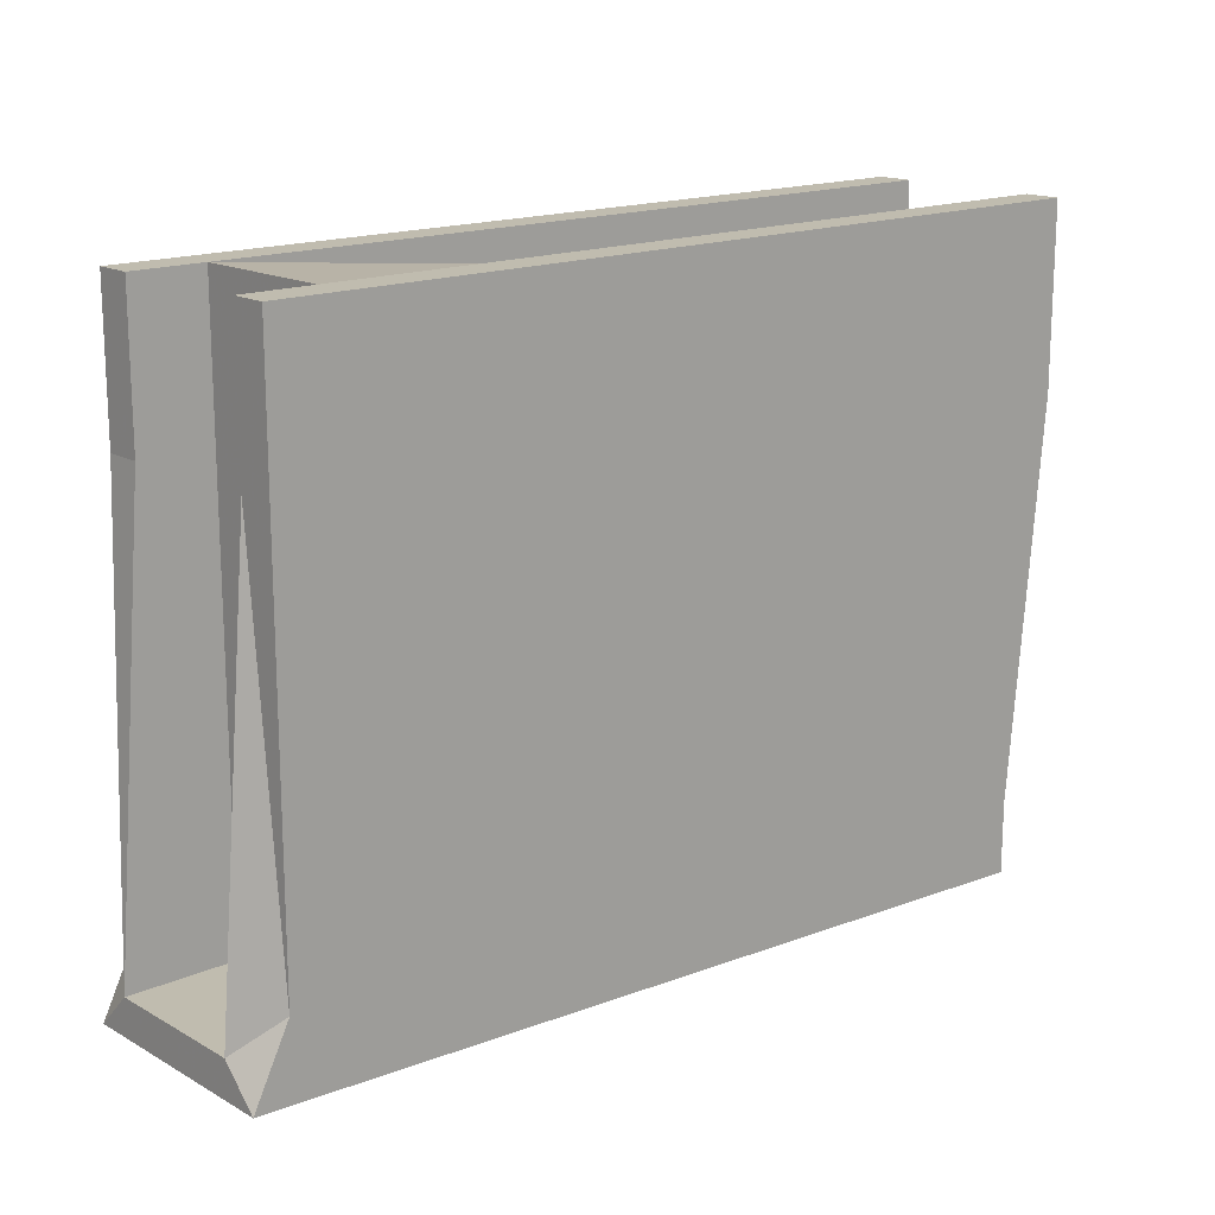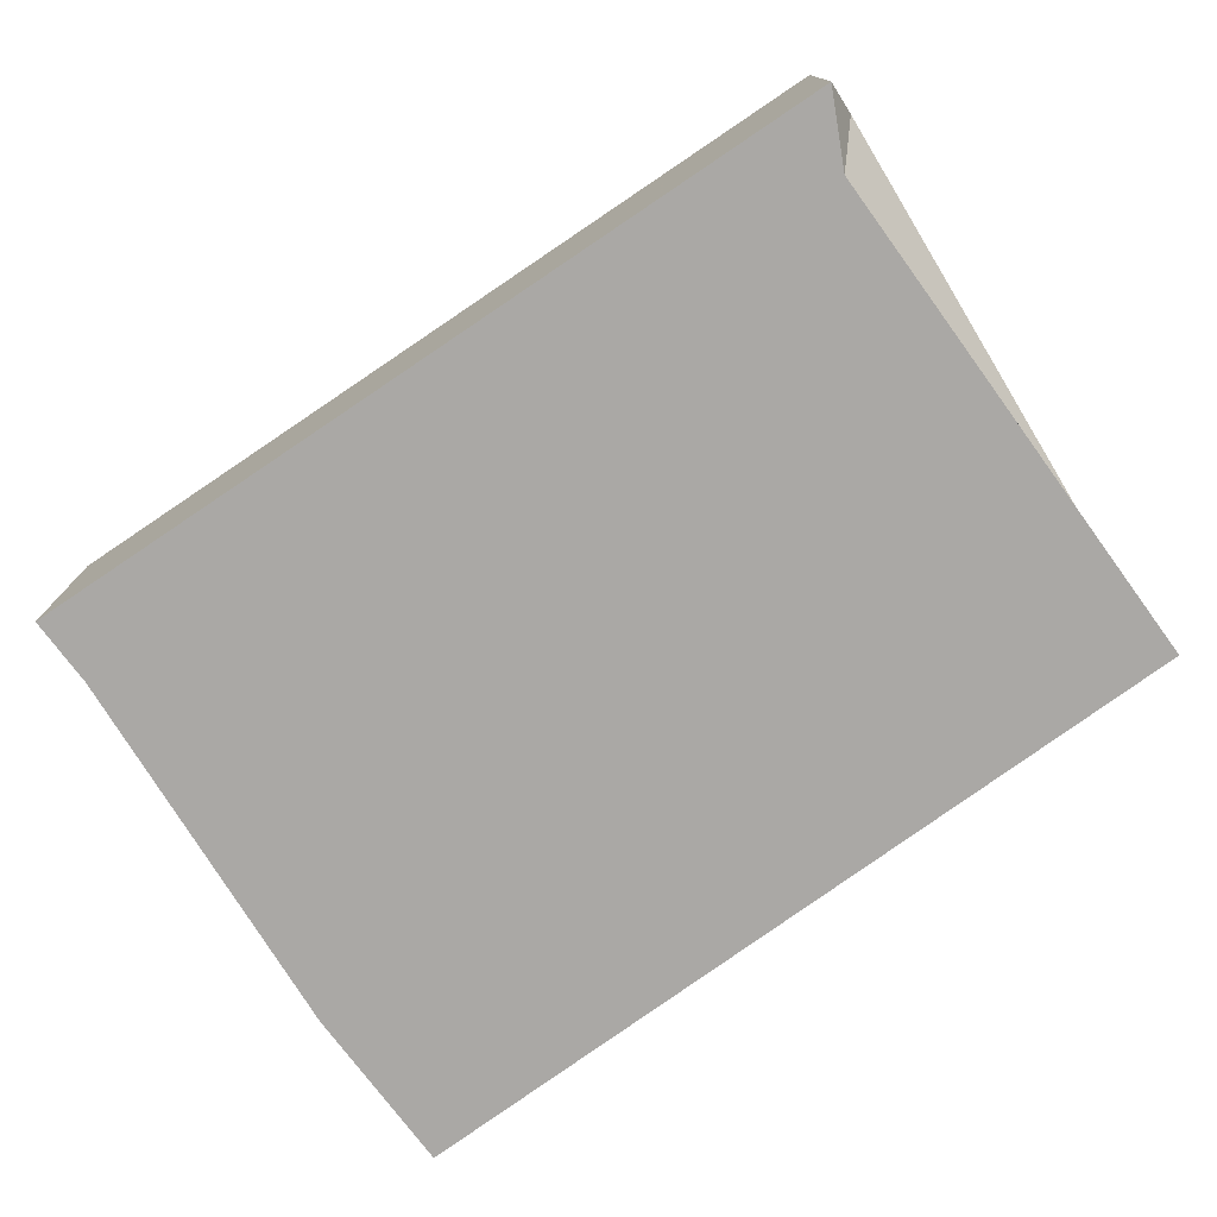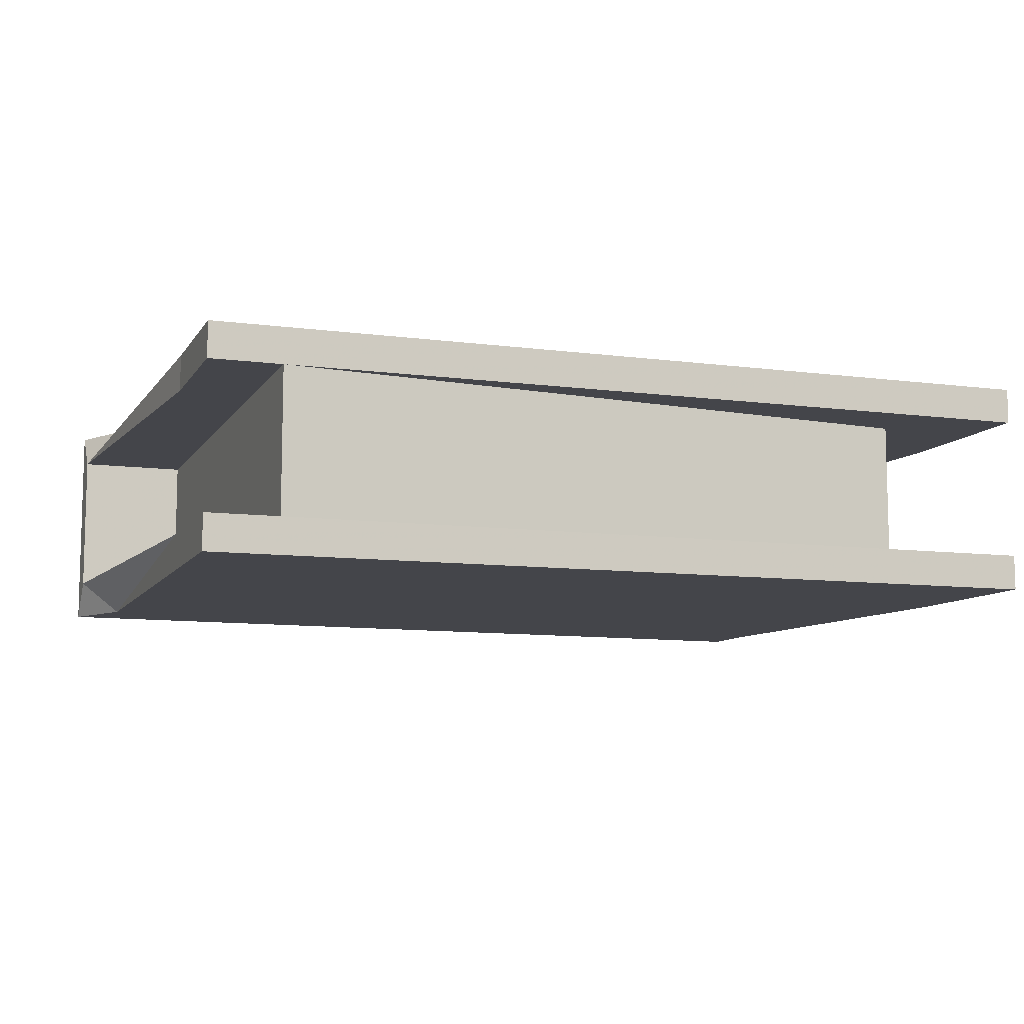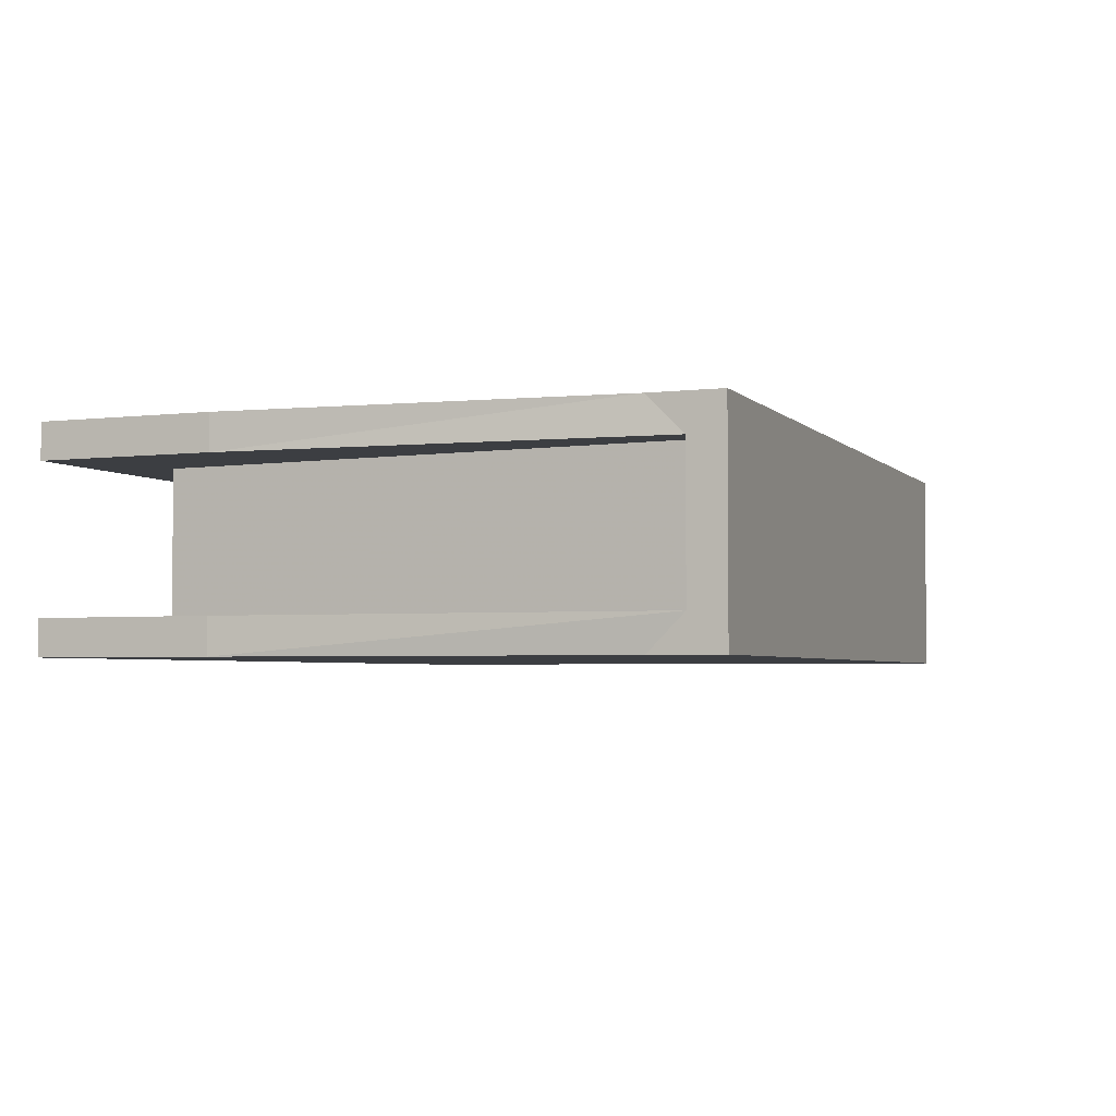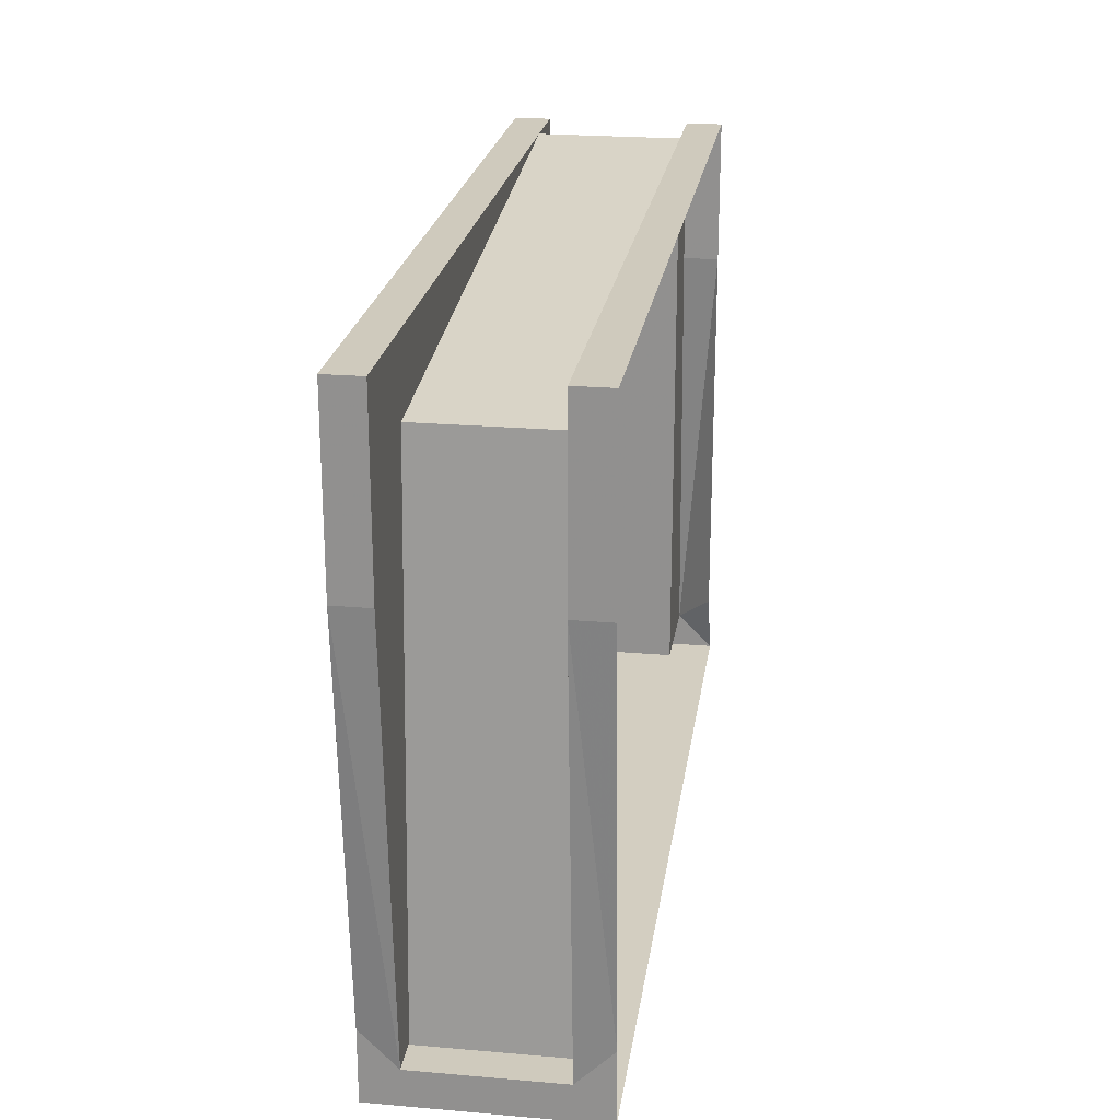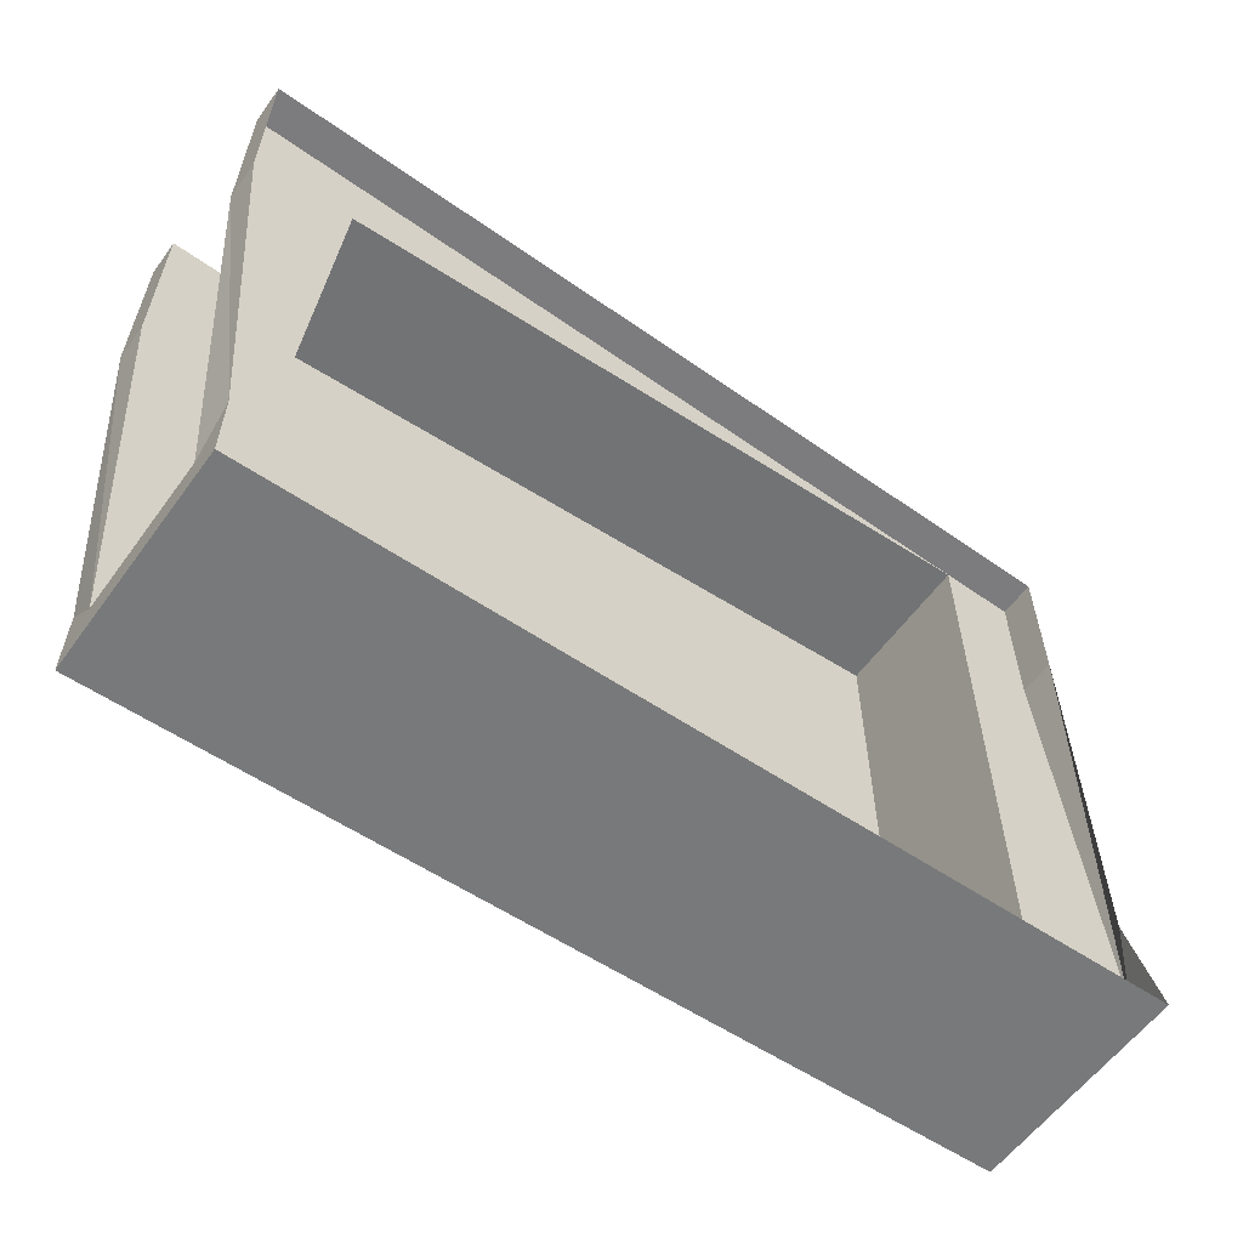
<metadata>
{"format":"obj","ext":"obj","renderer":"f3d","projection":"perspective","resolution":1024,"background":"white","views":[{"elev":16.3,"azim":-41.5,"up":"+Z"},{"elev":-75.2,"azim":-143.7,"up":"+Y"},{"elev":-9.2,"azim":-19.6,"up":"+Y"},{"elev":-3.4,"azim":112.9,"up":"+Y"},{"elev":22.8,"azim":98.4,"up":"+Z"},{"elev":-58.9,"azim":144.1,"up":"+Z"}]}
</metadata>
<code>
v 0.1016 -0.03906 0.0625
v 0.07031 -0.03906 0.0625
v 0.07031 -0.04688 0.0625
v 0.1016 -0.04688 0.0625
v 0.1016 -0.04688 0.02344
v 0.1016 -0.03906 0.02344
v -0.08594 -0.03906 0.03125
v -0.03906 -0.03906 0.0625
v -0.03906 -0.04688 0.0625
v -0.08594 -0.03906 0.0625
v -0.08594 -0.04688 0.03125
v -0.08594 -0.04688 0.0625
v -0.08594 -0.04688 -0.05469
v 0.09375 -0.04688 -0.0625
v 0.09375 -0.03906 -0.07031
v -0.09375 -0.03906 -0.0625
v -0.08594 0 0.0625
v -0.08594 0 0.03125
v -0.08594 -0.007812 0.03125
v -0.08594 -0.007812 0.0625
v -0.03906 -0.007812 0.0625
v -0.03906 0 0.0625
v 0.07031 0 0.0625
v 0.07031 -0.007812 0.0625
v 0.1016 0 0.0625
v 0.1016 -0.007812 0.0625
v 0.1016 -0.007812 0.02344
v 0.1016 0 0.02344
v 0.09375 0 -0.0625
v 0.09375 -0.007812 -0.07031
v 0.09375 0 -0.07812
v 0.09375 -0.04688 -0.07812
v -0.09375 -0.04688 -0.07031
v -0.09375 0 -0.07031
v -0.09375 -0.007812 -0.0625
v -0.08594 0 -0.05469
v -0.07031 -0.007812 -0.0625
v -0.07031 -0.007812 0.0625
v 0.07812 -0.007812 0.04688
v 0.08594 -0.007812 -0.07031
v 0.08594 -0.03906 -0.07031
v 0.07812 -0.03906 0.04688
v -0.07031 -0.03906 0.0625
v -0.07031 -0.03906 -0.0625
f 1 2 3
f 1 3 4
f 1 4 5
f 1 5 6
f 3 5 4
f 10 7 11
f 10 11 12
f 10 12 9
f 10 9 8
f 11 9 12
f 17 18 19
f 17 19 20
f 17 20 21
f 17 21 22
f 23 24 25
f 25 24 26
f 25 26 27
f 25 27 28
f 1 6 2
f 2 6 7
f 2 7 8
f 2 8 9
f 2 9 3
f 3 9 5
f 10 8 7
f 9 11 5
f 5 11 13
f 5 13 14
f 5 14 15
f 5 15 6
f 6 15 7
f 7 15 16
f 7 16 13
f 7 13 11
f 22 21 23
f 23 21 24
f 28 27 29
f 29 27 30
f 36 35 18
f 18 35 19
f 19 35 37
f 19 37 38
f 19 38 20
f 20 38 21
f 21 38 39
f 21 39 24
f 24 39 26
f 26 39 27
f 27 39 40
f 27 40 30
f 29 30 31
f 31 30 32
f 31 32 33
f 31 33 34
f 34 33 16
f 34 16 35
f 34 35 36
f 30 40 41
f 30 41 15
f 30 15 32
f 32 15 14
f 32 14 13
f 32 13 33
f 33 13 16
f 44 37 16
f 16 37 35
f 40 39 42
f 40 42 41
f 41 42 43
f 41 43 44
f 44 43 38
f 44 38 37
f 39 38 43
f 39 43 42

</code>
